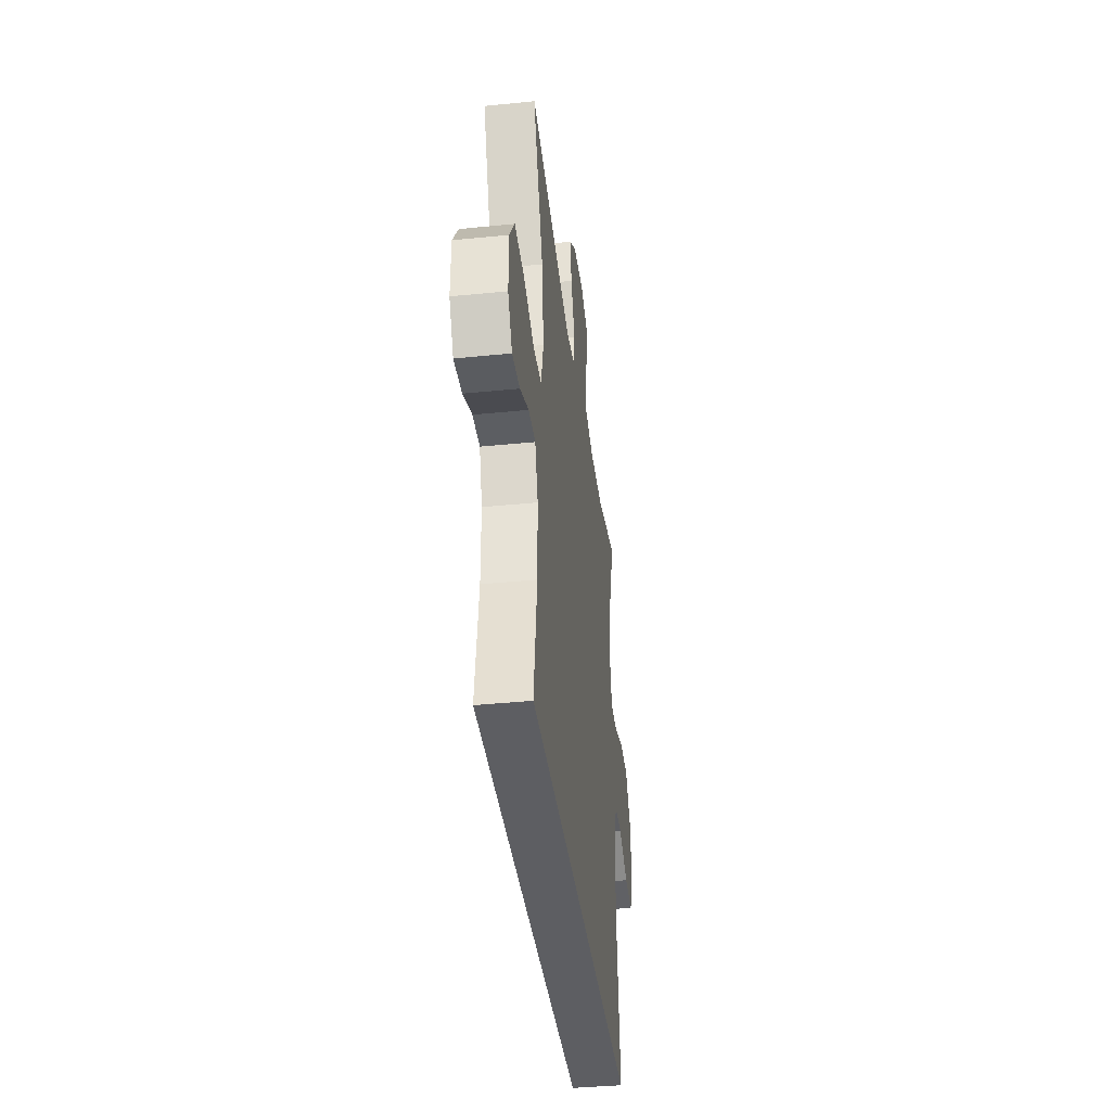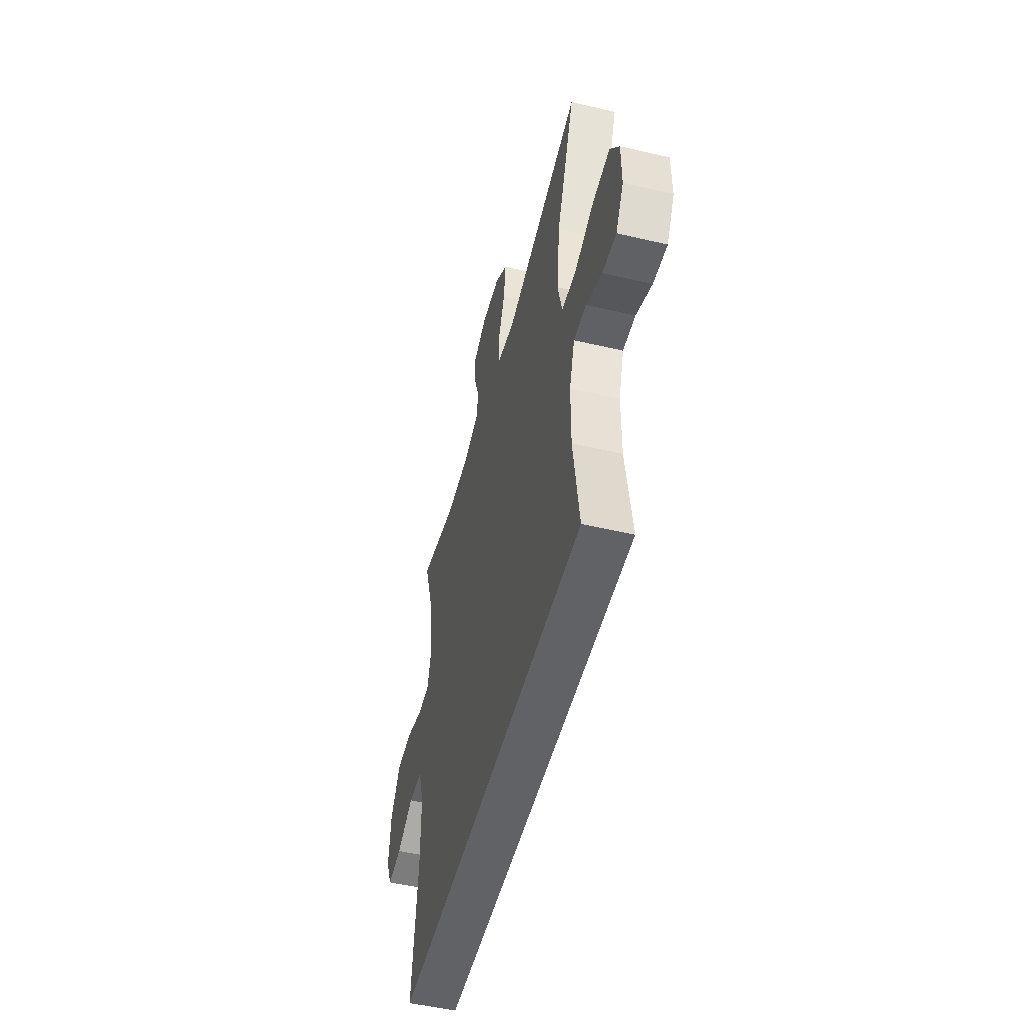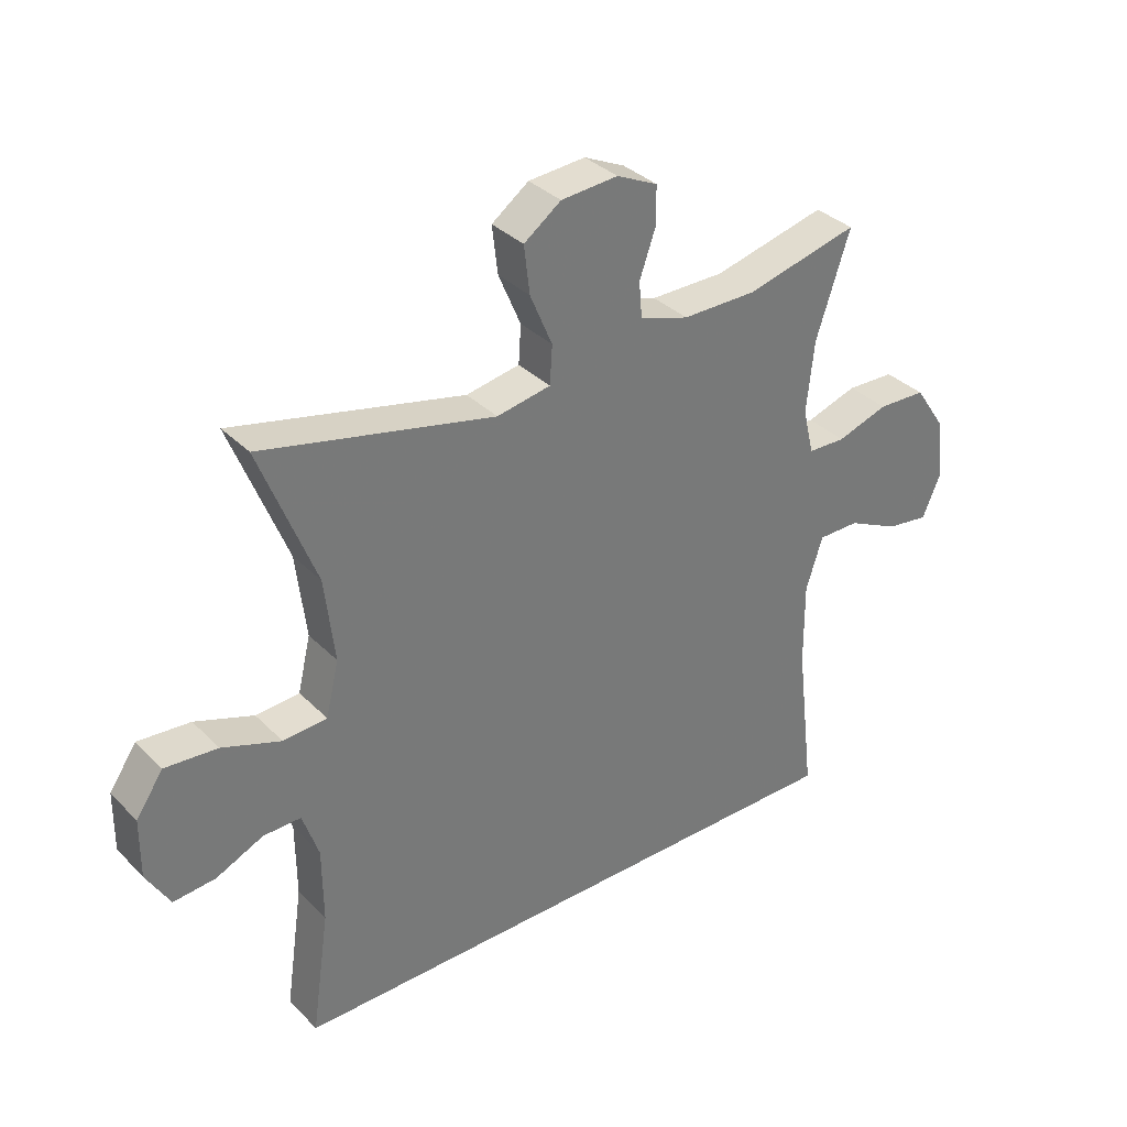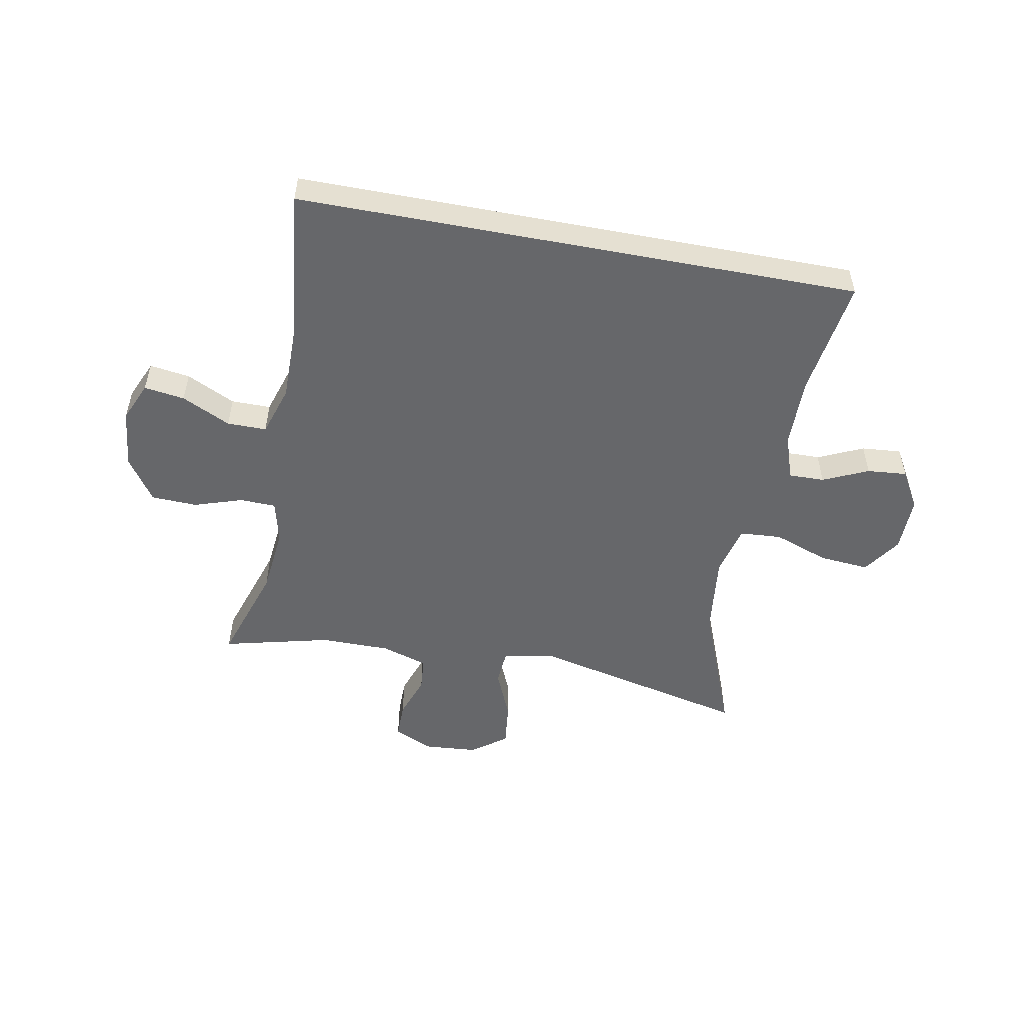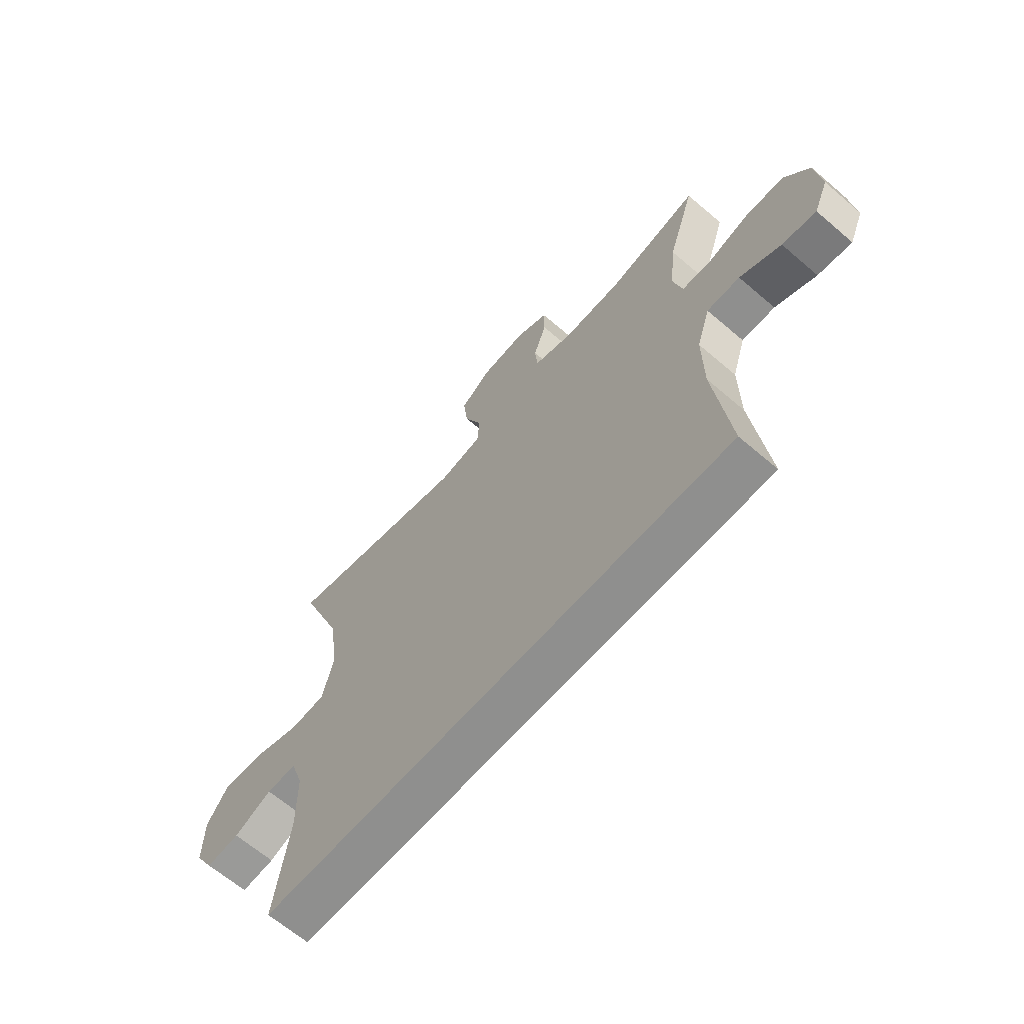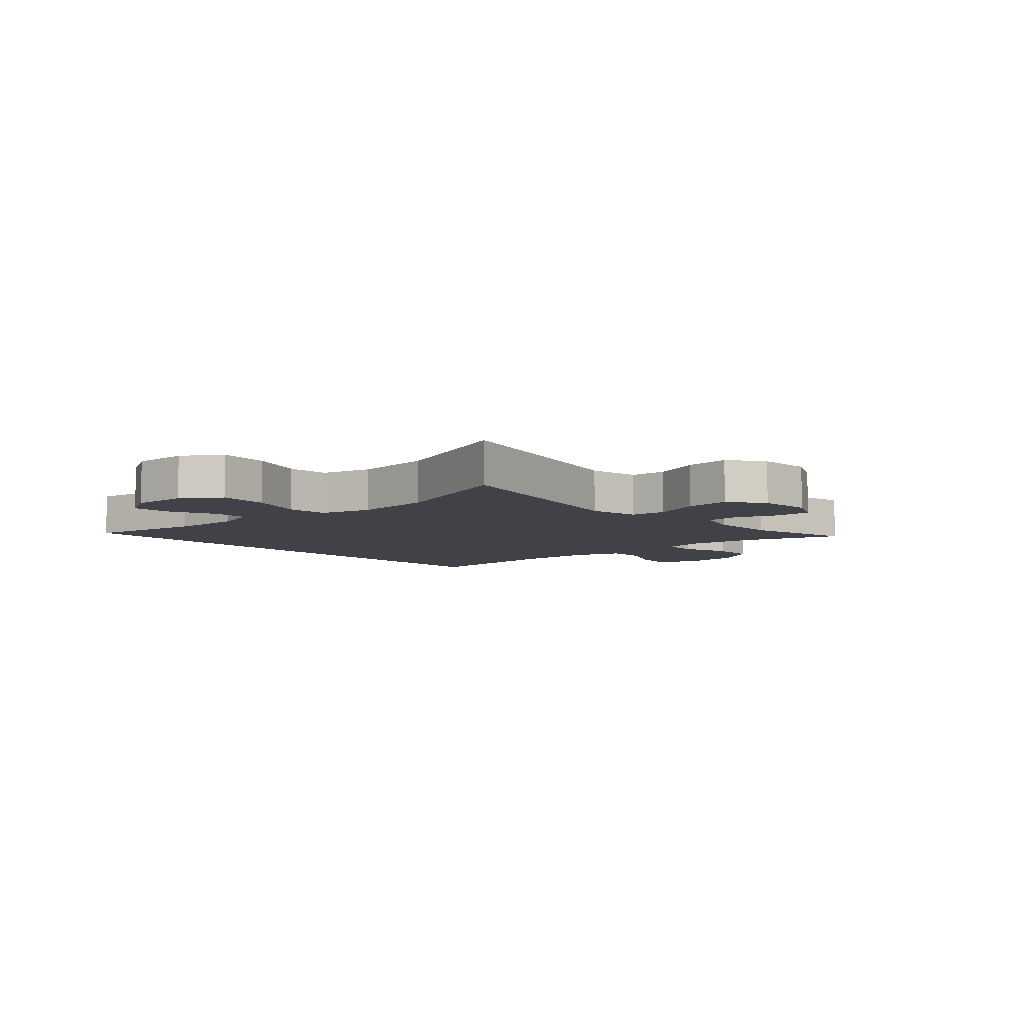
<metadata>
{"format":"obj","ext":"obj","renderer":"f3d","projection":"perspective","resolution":1024,"background":"white","views":[{"elev":-38.9,"azim":-82.8,"up":"+Z"},{"elev":-50.7,"azim":-104.4,"up":"+Z"},{"elev":34.4,"azim":-37.3,"up":"+Z"},{"elev":-52.1,"azim":169.3,"up":"+Y"},{"elev":-65.1,"azim":49.2,"up":"+Z"},{"elev":-6.8,"azim":-48.3,"up":"+Y"}]}
</metadata>
<code>
v -0.5 0.07 0.5
v -0.125 0.07 0.414
v -0.038 0.07 0.43
v -0.034 0.07 0.492
v -0.07 0.07 0.577
v -0.079 0.07 0.654
v -0.019 0.07 0.698
v 0.073 0.07 0.705
v 0.139 0.07 0.674
v 0.139 0.07 0.612
v 0.113 0.07 0.538
v 0.118 0.07 0.48
v 0.197 0.07 0.455
v 0.317 0.07 0.455
v 0.5 0.07 0.5
v 0.445 0.07 0.332
v 0.433 0.07 0.217
v 0.451 0.07 0.143
v 0.512 0.07 0.141
v 0.595 0.07 0.168
v 0.673 0.07 0.165
v 0.723 0.07 0.091
v 0.734 0.07 -0.01
v 0.705 0.07 -0.077
v 0.636 0.07 -0.067
v 0.553 0.07 -0.027
v 0.486 0.07 -0.027
v 0.459 0.07 -0.112
v 0.46 0.07 -0.247
v 0.49 0.07 -0.5
v -0.469 0.07 -0.5
v -0.44 0.07 -0.3
v -0.441 0.07 -0.179
v -0.467 0.07 -0.102
v -0.528 0.07 -0.103
v -0.605 0.07 -0.138
v -0.673 0.07 -0.144
v -0.711 0.07 -0.079
v -0.71 0.07 0.017
v -0.666 0.07 0.082
v -0.581 0.07 0.075
v -0.486 0.07 0.041
v -0.415 0.07 0.046
v -0.394 0.07 0.134
v -0.41 0.07 0.27
v -0.5 0 0.5
v -0.125 0 0.414
v -0.038 0 0.43
v -0.034 0 0.492
v -0.07 0 0.577
v -0.079 0 0.654
v -0.019 0 0.698
v 0.073 0 0.705
v 0.139 0 0.674
v 0.139 0 0.612
v 0.113 0 0.538
v 0.118 0 0.48
v 0.197 0 0.455
v 0.317 0 0.455
v 0.5 0 0.5
v 0.445 0 0.332
v 0.433 0 0.217
v 0.451 0 0.143
v 0.512 0 0.141
v 0.595 0 0.168
v 0.673 0 0.165
v 0.723 0 0.091
v 0.734 0 -0.01
v 0.705 0 -0.077
v 0.636 0 -0.067
v 0.553 0 -0.027
v 0.486 0 -0.027
v 0.459 0 -0.112
v 0.46 0 -0.247
v 0.49 0 -0.5
v -0.469 0 -0.5
v -0.44 0 -0.3
v -0.441 0 -0.179
v -0.467 0 -0.102
v -0.528 0 -0.103
v -0.605 0 -0.138
v -0.673 0 -0.144
v -0.711 0 -0.079
v -0.71 0 0.017
v -0.666 0 0.082
v -0.581 0 0.075
v -0.486 0 0.041
v -0.415 0 0.046
v -0.394 0 0.134
v -0.41 0 0.27
f 39 40 41 42
f 39 42 43
f 38 39 43
f 35 36 37 38
f 34 35 38 43
f 33 34 43
f 32 33 43 44
f 29 30 31 32
f 28 29 32 44
f 23 24 25 26
f 23 26 27
f 22 23 27
f 19 20 21 22
f 18 19 22 27
f 17 18 27 28
f 14 15 16
f 13 14 16 17
f 12 13 17 28
f 8 9 10 11
f 8 11 12
f 7 8 12
f 4 5 6 7
f 3 4 7 12
f 45 1 2
f 45 2 3
f 28 44 45
f 3 12 28 45
f 87 86 85 84
f 88 87 84
f 88 84 83
f 83 82 81 80
f 88 83 80 79
f 88 79 78
f 89 88 78 77
f 77 76 75 74
f 89 77 74 73
f 71 70 69 68
f 72 71 68
f 72 68 67
f 67 66 65 64
f 72 67 64 63
f 73 72 63 62
f 61 60 59
f 62 61 59 58
f 73 62 58 57
f 56 55 54 53
f 57 56 53
f 57 53 52
f 52 51 50 49
f 57 52 49 48
f 47 46 90
f 48 47 90
f 90 89 73
f 90 73 57 48
f 1 46 47 2
f 2 47 48 3
f 3 48 49 4
f 4 49 50 5
f 5 50 51 6
f 6 51 52 7
f 7 52 53 8
f 8 53 54 9
f 9 54 55 10
f 10 55 56 11
f 11 56 57 12
f 12 57 58 13
f 13 58 59 14
f 14 59 60 15
f 15 60 61 16
f 16 61 62 17
f 17 62 63 18
f 18 63 64 19
f 19 64 65 20
f 20 65 66 21
f 21 66 67 22
f 22 67 68 23
f 23 68 69 24
f 24 69 70 25
f 25 70 71 26
f 26 71 72 27
f 27 72 73 28
f 28 73 74 29
f 29 74 75 30
f 30 75 76 31
f 31 76 77 32
f 32 77 78 33
f 33 78 79 34
f 34 79 80 35
f 35 80 81 36
f 36 81 82 37
f 37 82 83 38
f 38 83 84 39
f 39 84 85 40
f 40 85 86 41
f 41 86 87 42
f 42 87 88 43
f 43 88 89 44
f 44 89 90 45
f 45 90 46 1

</code>
